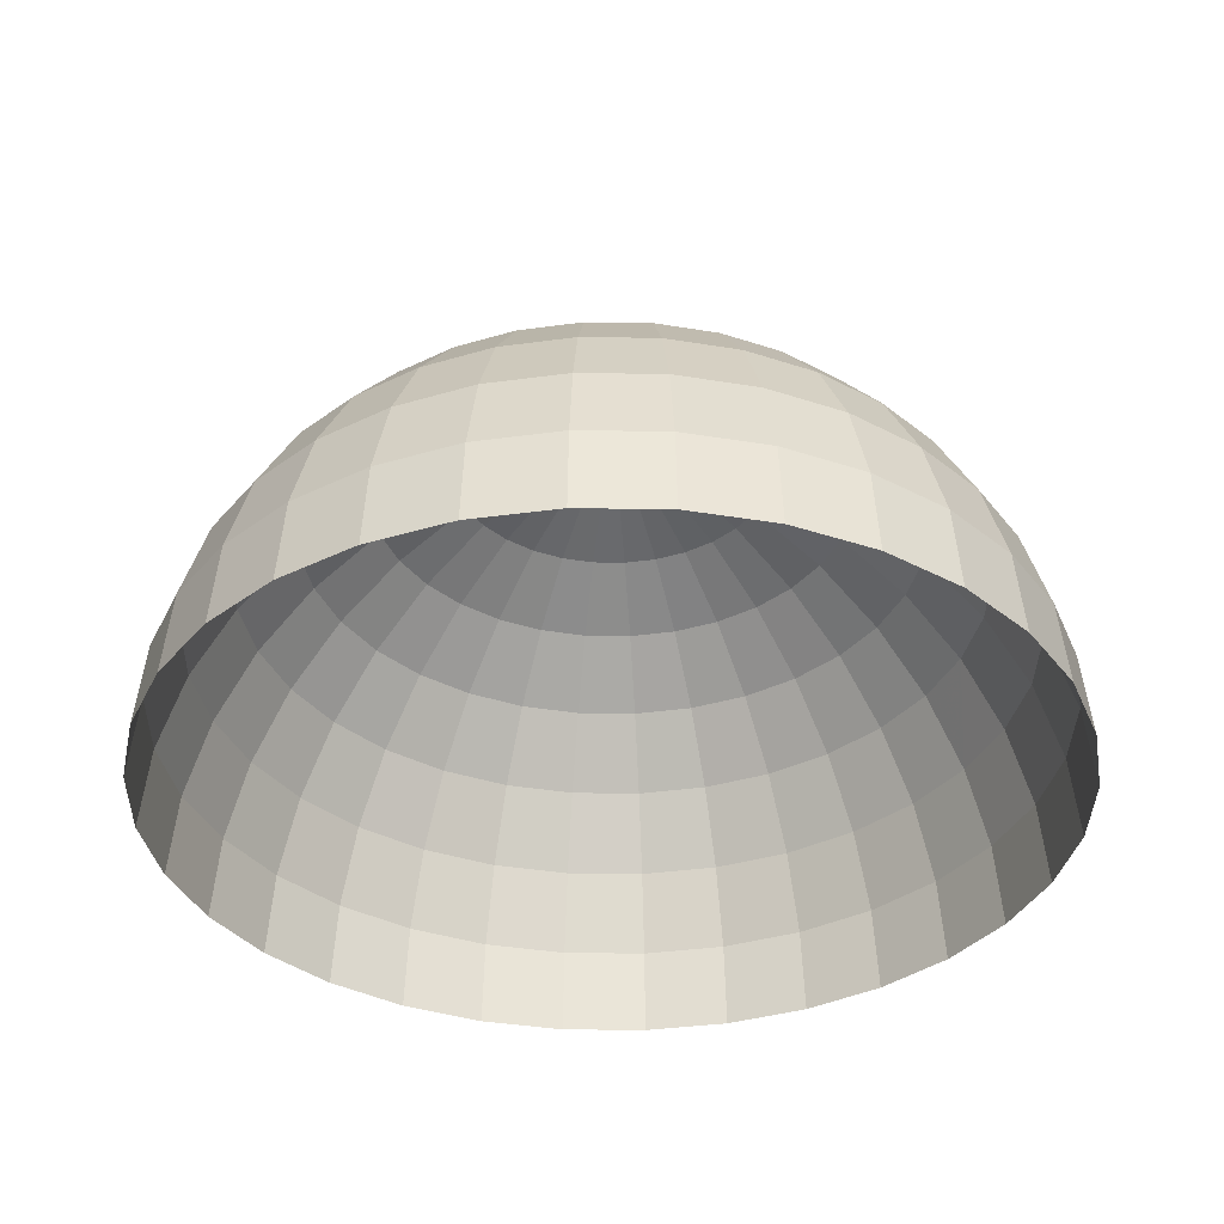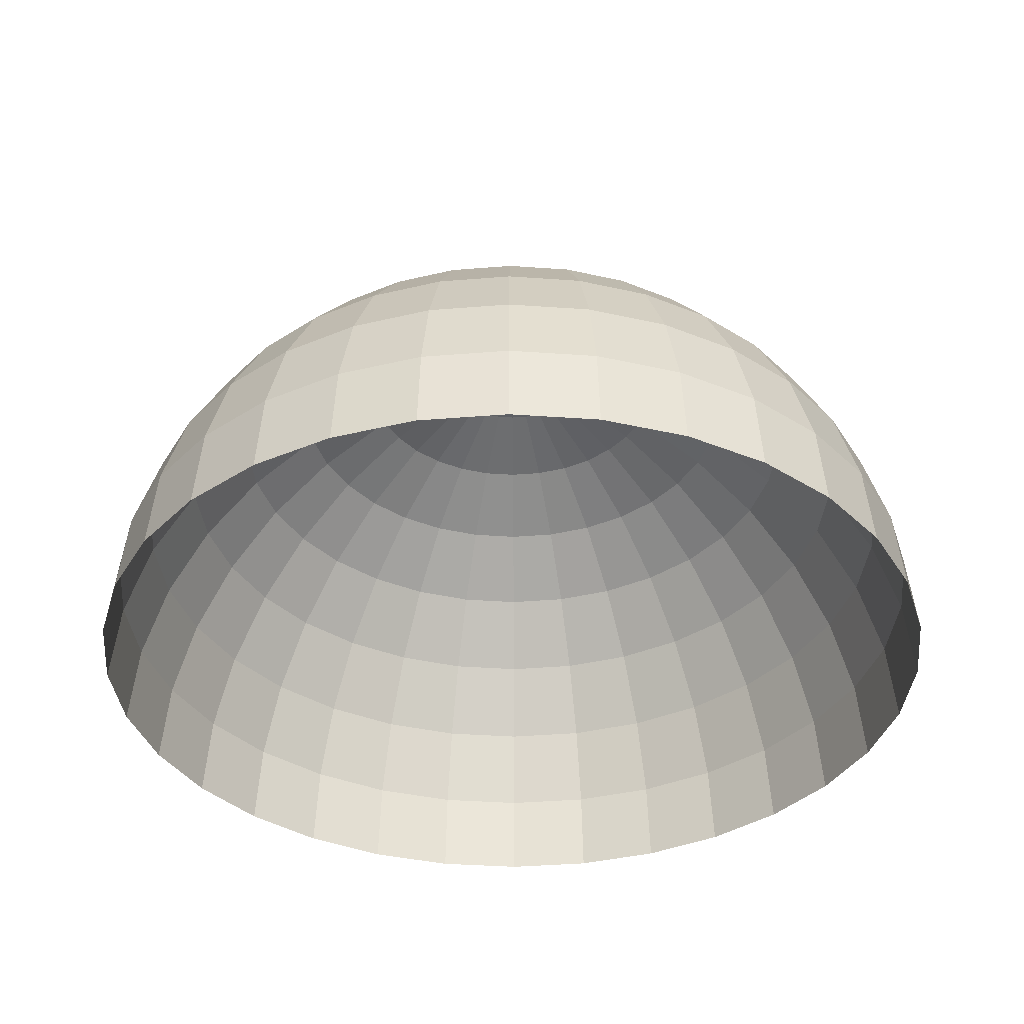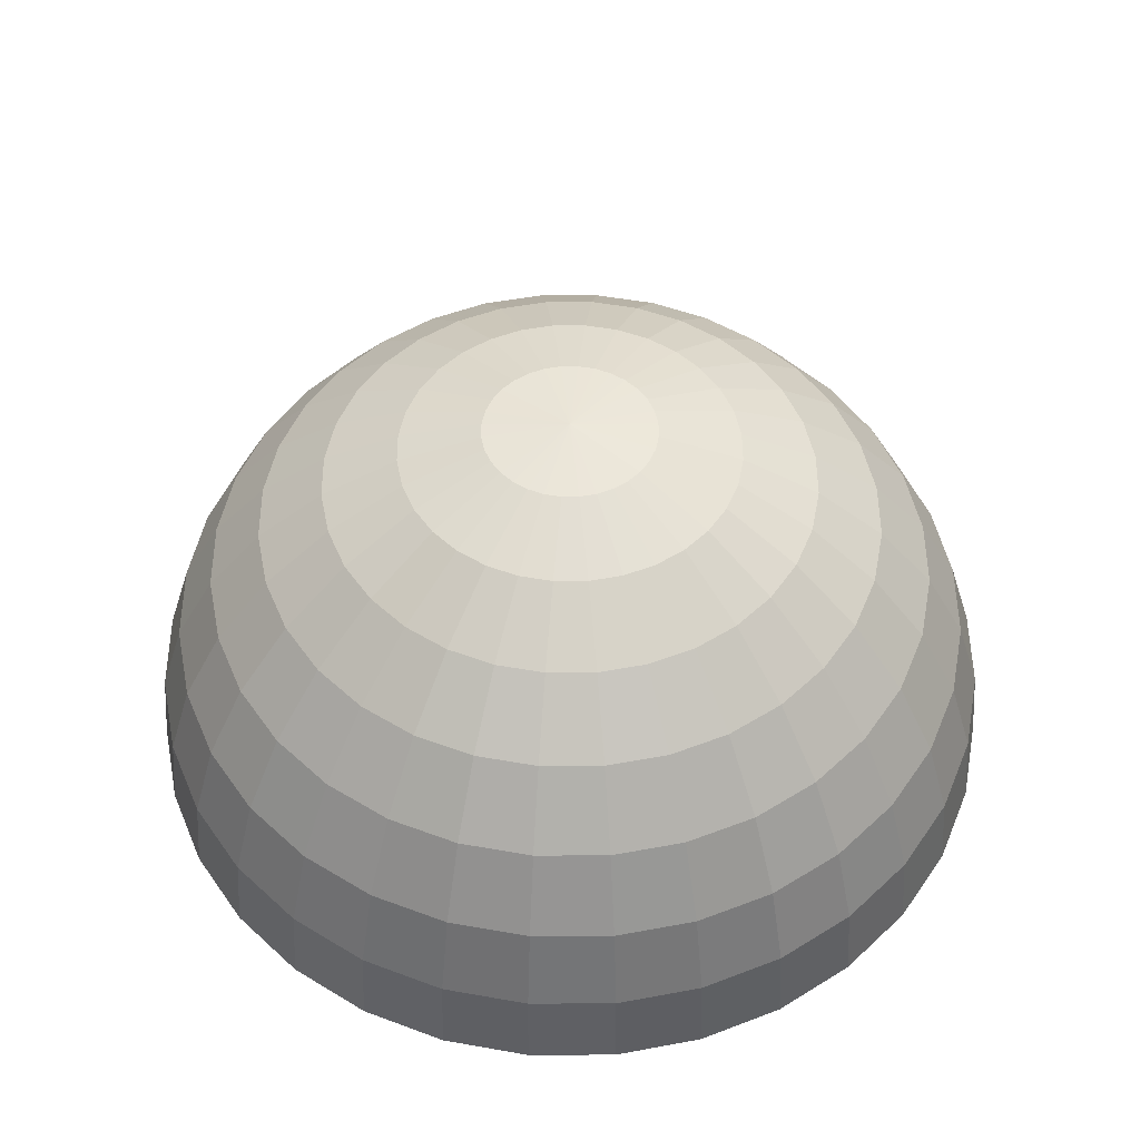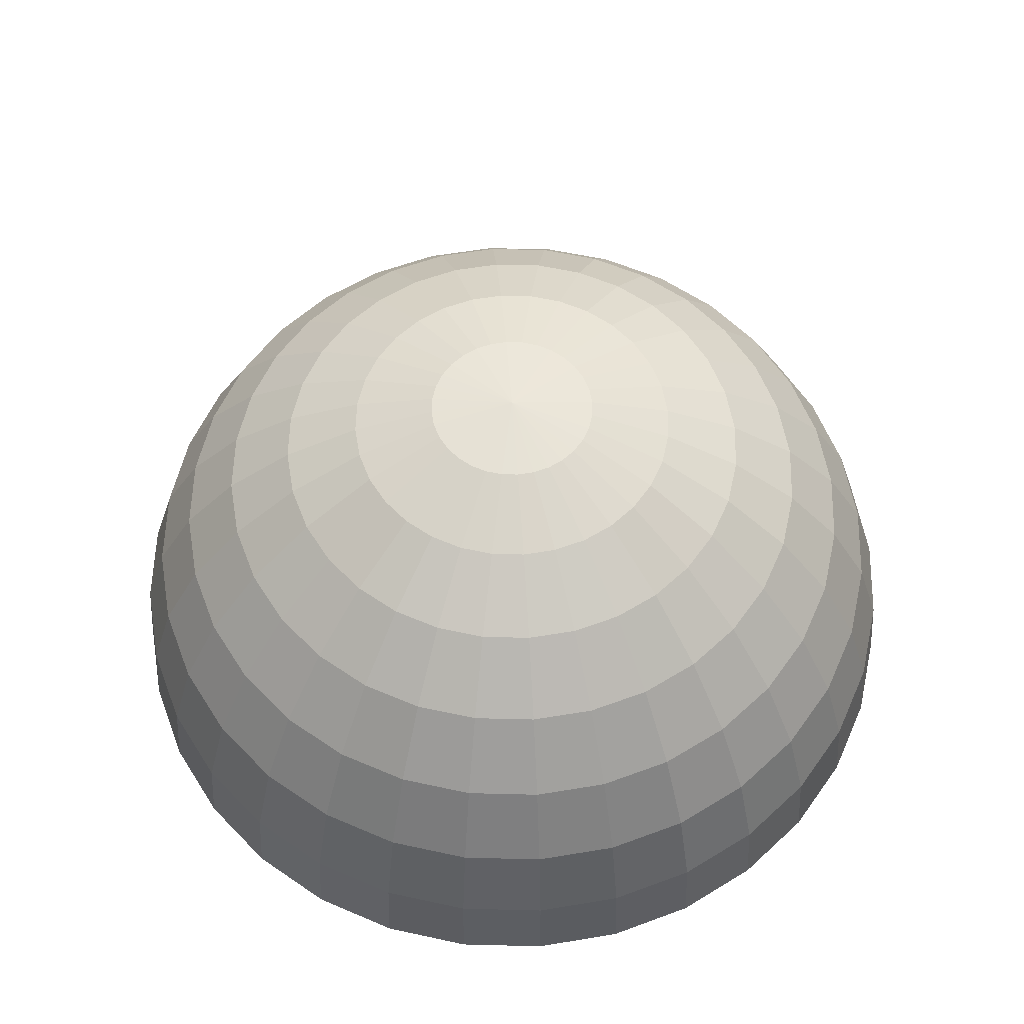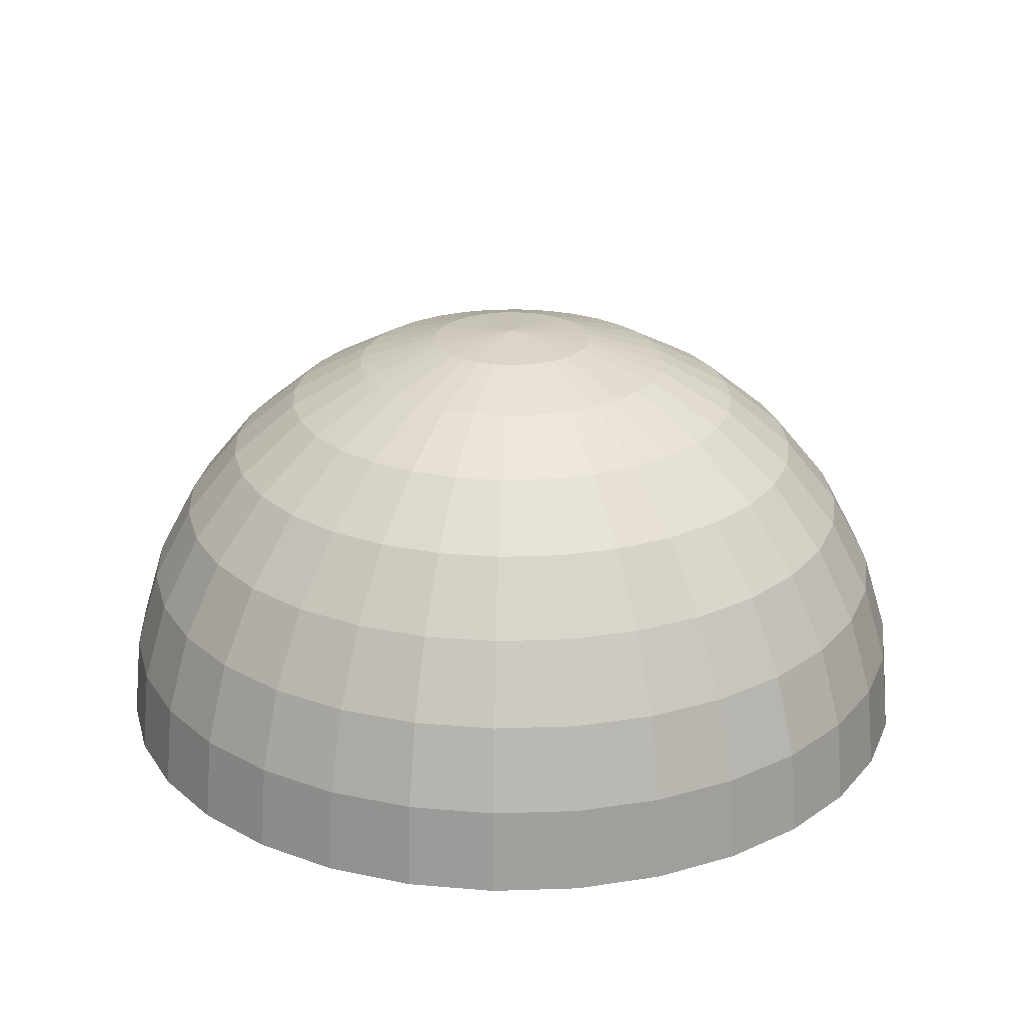
<metadata>
{"format":"obj","ext":"obj","renderer":"f3d","projection":"perspective","resolution":1024,"background":"white","views":[{"elev":-36.1,"azim":-6.7,"up":"+Y"},{"elev":-37.2,"azim":-22.1,"up":"+Y"},{"elev":50.4,"azim":84.1,"up":"+Y"},{"elev":58.1,"azim":-60.4,"up":"+Y"},{"elev":24.3,"azim":160.0,"up":"+Y"}]}
</metadata>
<code>
g Box093
v 0.9808 0 -0.1951
v 0.9619 0.1951 -0.1913
v 0.9061 0.3827 -0.1802
v 0.8155 0.5556 -0.1622
v 0.6935 0.7071 -0.1379
v 0.5449 0.8315 -0.1084
v 0.3753 0.9239 -0.07466
v 0.1913 0.9808 -0.03806
v 0.1802 0.9808 -0.07466
v 0.3536 0.9239 -0.1464
v 0.5133 0.8315 -0.2126
v 0.6533 0.7071 -0.2706
v 0.7682 0.5556 -0.3182
v 0.8536 0.3827 -0.3536
v 0.9061 0.1951 -0.3753
v 0.9239 0 -0.3827
v 0.8315 0 -0.5556
v 0.8155 0.1951 -0.5449
v 0.7682 0.3827 -0.5133
v 0.6913 0.5556 -0.4619
v 0.5879 0.7071 -0.3928
v 0.4619 0.8315 -0.3087
v 0.3182 0.9239 -0.2126
v 0.1622 0.9808 -0.1084
v 0.1379 0.9808 -0.1379
v 0.2706 0.9239 -0.2706
v 0.3928 0.8315 -0.3928
v 0.5 0.7071 -0.5
v 0.5879 0.5556 -0.5879
v 0.6533 0.3827 -0.6533
v 0.6935 0.1951 -0.6935
v 0.7071 0 -0.7071
v 0.5556 0 -0.8315
v 0.5449 0.1951 -0.8155
v 0.5133 0.3827 -0.7682
v 0.4619 0.5556 -0.6913
v 0.3928 0.7071 -0.5879
v 0.3087 0.8315 -0.4619
v 0.2126 0.9239 -0.3182
v 0.1084 0.9808 -0.1622
v 0.07466 0.9808 -0.1802
v 0.1464 0.9239 -0.3536
v 0.2126 0.8315 -0.5133
v 0.2706 0.7071 -0.6533
v 0.3182 0.5556 -0.7682
v 0.3536 0.3827 -0.8536
v 0.3753 0.1951 -0.9061
v 0.3827 0 -0.9239
v 0.1951 0 -0.9808
v 0.1913 0.1951 -0.9619
v 0.1802 0.3827 -0.9061
v 0.1622 0.5556 -0.8155
v 0.1379 0.7071 -0.6935
v 0.1084 0.8315 -0.5449
v 0.07466 0.9239 -0.3753
v 0.03806 0.9808 -0.1913
v -0 0.9808 -0.1951
v -0 0.9239 -0.3827
v -0 0.8315 -0.5556
v -0 0.7071 -0.7071
v -0 0.5556 -0.8315
v -0 0.3827 -0.9239
v -0 0.1951 -0.9808
v -0 0 -1
v -0.1951 0 -0.9808
v -0.1913 0.1951 -0.9619
v -0.1802 0.3827 -0.9061
v -0.1622 0.5556 -0.8155
v -0.1379 0.7071 -0.6935
v -0.1084 0.8315 -0.5449
v -0.07466 0.9239 -0.3753
v -0.03806 0.9808 -0.1913
v -0.07466 0.9808 -0.1802
v -0.1464 0.9239 -0.3536
v -0.2126 0.8315 -0.5133
v -0.2706 0.7071 -0.6533
v -0.3182 0.5556 -0.7682
v -0.3536 0.3827 -0.8536
v -0.3753 0.1951 -0.9061
v -0.3827 0 -0.9239
v -0.5556 0 -0.8315
v -0.5449 0.1951 -0.8155
v -0.5133 0.3827 -0.7682
v -0.4619 0.5556 -0.6913
v -0.3928 0.7071 -0.5879
v -0.3087 0.8315 -0.4619
v -0.2126 0.9239 -0.3182
v -0.1084 0.9808 -0.1622
v -0.1379 0.9808 -0.1379
v -0.2706 0.9239 -0.2706
v -0.3928 0.8315 -0.3928
v -0.5 0.7071 -0.5
v -0.5879 0.5556 -0.5879
v -0.6533 0.3827 -0.6533
v -0.6935 0.1951 -0.6935
v -0.7071 0 -0.7071
v -0.8315 0 -0.5556
v -0.8155 0.1951 -0.5449
v -0.7682 0.3827 -0.5133
v -0.6913 0.5556 -0.4619
v -0.5879 0.7071 -0.3928
v -0.4619 0.8315 -0.3087
v -0.3182 0.9239 -0.2126
v -0.1622 0.9808 -0.1084
v -0.1802 0.9808 -0.07466
v -0.3536 0.9239 -0.1464
v -0.5133 0.8315 -0.2126
v -0.6533 0.7071 -0.2706
v -0.7682 0.5556 -0.3182
v -0.8536 0.3827 -0.3536
v -0.9061 0.1951 -0.3753
v -0.9239 0 -0.3827
v -0.9808 0 -0.1951
v -0.9619 0.1951 -0.1913
v -0.9061 0.3827 -0.1802
v -0.8155 0.5556 -0.1622
v -0.6935 0.7071 -0.1379
v -0.5449 0.8315 -0.1084
v -0.3753 0.9239 -0.07466
v -0.1913 0.9808 -0.03806
v -0.1951 0.9808 0
v -0.3827 0.9239 0
v -0.5556 0.8315 0
v -0.7071 0.7071 0
v -0.8315 0.5556 0
v -0.9239 0.3827 0
v -0.9808 0.1951 0
v -1 0 0
v -0.9808 0 0.1951
v -0.9619 0.1951 0.1913
v -0.9061 0.3827 0.1802
v -0.8155 0.5556 0.1622
v -0.6935 0.7071 0.1379
v -0.5449 0.8315 0.1084
v -0.3753 0.9239 0.07466
v -0.1913 0.9808 0.03806
v -0.1802 0.9808 0.07466
v -0.3536 0.9239 0.1464
v -0.5133 0.8315 0.2126
v -0.6533 0.7071 0.2706
v -0.7682 0.5556 0.3182
v -0.8536 0.3827 0.3536
v -0.9061 0.1951 0.3753
v -0.9239 0 0.3827
v -0.8315 0 0.5556
v -0.8155 0.1951 0.5449
v -0.7682 0.3827 0.5133
v -0.6913 0.5556 0.4619
v -0.5879 0.7071 0.3928
v -0.4619 0.8315 0.3087
v -0.3182 0.9239 0.2126
v -0.1622 0.9808 0.1084
v -0.1379 0.9808 0.1379
v -0.2706 0.9239 0.2706
v -0.3928 0.8315 0.3928
v -0.5 0.7071 0.5
v -0.5879 0.5556 0.5879
v -0.6533 0.3827 0.6533
v -0.6935 0.1951 0.6935
v -0.7071 0 0.7071
v -0.5556 0 0.8315
v -0.5449 0.1951 0.8155
v -0.5133 0.3827 0.7682
v -0.4619 0.5556 0.6913
v -0.3928 0.7071 0.5879
v -0.3087 0.8315 0.4619
v -0.2126 0.9239 0.3182
v -0.1084 0.9808 0.1622
v -0.07466 0.9808 0.1802
v -0.1464 0.9239 0.3536
v -0.2126 0.8315 0.5133
v -0.2706 0.7071 0.6533
v -0.3182 0.5556 0.7682
v -0.3536 0.3827 0.8536
v -0.3753 0.1951 0.9061
v -0.3827 0 0.9239
v -0.1951 0 0.9808
v -0.1913 0.1951 0.9619
v -0.1802 0.3827 0.9061
v -0.1622 0.5556 0.8155
v -0.1379 0.7071 0.6935
v -0.1084 0.8315 0.5449
v -0.07466 0.9239 0.3753
v -0.03806 0.9808 0.1913
v 0 0.9808 0.1951
v 0 0.9239 0.3827
v 0 0.8315 0.5556
v 0 0.7071 0.7071
v 0 0.5556 0.8315
v 0 0.3827 0.9239
v 0 0.1951 0.9808
v 0 0 1
v 0.1951 0 0.9808
v 0.1913 0.1951 0.9619
v 0.1802 0.3827 0.9061
v 0.1622 0.5556 0.8155
v 0.1379 0.7071 0.6935
v 0.1084 0.8315 0.5449
v 0.07466 0.9239 0.3753
v 0.03806 0.9808 0.1913
v 0.07466 0.9808 0.1802
v 0.1464 0.9239 0.3536
v 0.2126 0.8315 0.5133
v 0.2706 0.7071 0.6533
v 0.3182 0.5556 0.7682
v 0.3536 0.3827 0.8536
v 0.3753 0.1951 0.9061
v 0.3827 0 0.9239
v 0.5556 0 0.8315
v 0.5449 0.1951 0.8155
v 0.5133 0.3827 0.7682
v 0.4619 0.5556 0.6913
v 0.3928 0.7071 0.5879
v 0.3087 0.8315 0.4619
v 0.2126 0.9239 0.3182
v 0.1084 0.9808 0.1622
v 0.1379 0.9808 0.1379
v 0.2706 0.9239 0.2706
v 0.3928 0.8315 0.3928
v 0.5 0.7071 0.5
v 0.5879 0.5556 0.5879
v 0.6533 0.3827 0.6533
v 0.6935 0.1951 0.6935
v 0.7071 0 0.7071
v 0.8315 0 0.5556
v 0.8155 0.1951 0.5449
v 0.7682 0.3827 0.5133
v 0.6913 0.5556 0.4619
v 0.5879 0.7071 0.3928
v 0.4619 0.8315 0.3087
v 0.3182 0.9239 0.2126
v 0.1622 0.9808 0.1084
v 0.1802 0.9808 0.07466
v 0.3536 0.9239 0.1464
v 0.5133 0.8315 0.2126
v 0.6533 0.7071 0.2706
v 0.7682 0.5556 0.3182
v 0.8536 0.3827 0.3536
v 0.9061 0.1951 0.3753
v 0.9239 0 0.3827
v 0.9808 0 0.1951
v 0.9619 0.1951 0.1913
v 0.9061 0.3827 0.1802
v 0.8155 0.5556 0.1622
v 0.6935 0.7071 0.1379
v 0.5449 0.8315 0.1084
v 0.3753 0.9239 0.07466
v 0.1913 0.9808 0.03806
v 0 1 0
v 0.1951 0.9808 -0
v 0.3827 0.9239 -0
v 0.5556 0.8315 -0
v 0.7071 0.7071 -0
v 0.8315 0.5556 -0
v 0.9239 0.3827 -0
v 0.9808 0.1951 -0
v 1 0 -0
f 249 8 250
f 249 9 8
f 249 24 9
f 249 25 24
f 249 40 25
f 249 41 40
f 249 56 41
f 249 57 56
f 249 72 57
f 249 73 72
f 249 88 73
f 249 89 88
f 249 104 89
f 249 105 104
f 249 120 105
f 249 121 120
f 249 136 121
f 249 137 136
f 249 152 137
f 249 153 152
f 249 168 153
f 249 169 168
f 249 184 169
f 249 185 184
f 249 200 185
f 249 201 200
f 249 216 201
f 249 217 216
f 249 232 217
f 249 233 232
f 249 248 233
f 249 250 248
f 242 256 257
f 242 257 241
f 243 255 242
f 255 256 242
f 244 254 255
f 244 255 243
f 245 253 254
f 245 254 244
f 246 252 253
f 246 253 245
f 247 251 252
f 247 252 246
f 248 250 251
f 248 251 247
f 233 248 247
f 233 247 234
f 234 247 246
f 234 246 235
f 235 246 245
f 235 245 236
f 236 245 244
f 236 244 237
f 237 244 243
f 237 243 238
f 238 243 239
f 243 242 239
f 239 242 241
f 239 241 240
f 226 239 240
f 226 240 225
f 227 238 226
f 238 239 226
f 228 237 238
f 228 238 227
f 229 236 237
f 229 237 228
f 230 235 236
f 230 236 229
f 231 234 235
f 231 235 230
f 232 233 234
f 232 234 231
f 217 232 231
f 217 231 218
f 218 231 230
f 218 230 219
f 219 230 229
f 219 229 220
f 220 229 228
f 220 228 221
f 221 228 227
f 221 227 222
f 222 227 223
f 227 226 223
f 223 226 225
f 223 225 224
f 210 223 224
f 210 224 209
f 211 222 223
f 211 223 210
f 212 221 222
f 212 222 211
f 213 220 221
f 213 221 212
f 214 219 220
f 214 220 213
f 215 218 219
f 215 219 214
f 216 217 218
f 216 218 215
f 201 216 215
f 201 215 202
f 202 215 214
f 202 214 203
f 203 214 213
f 203 213 204
f 204 213 212
f 204 212 205
f 205 212 211
f 205 211 206
f 206 211 210
f 206 210 207
f 207 210 209
f 207 209 208
f 194 207 208
f 194 208 193
f 195 206 207
f 195 207 194
f 196 205 206
f 196 206 195
f 197 204 205
f 197 205 196
f 198 203 204
f 198 204 197
f 199 202 203
f 199 203 198
f 200 201 202
f 200 202 199
f 185 200 199
f 185 199 186
f 186 199 198
f 186 198 187
f 187 198 197
f 187 197 188
f 188 197 196
f 188 196 189
f 189 196 195
f 189 195 190
f 190 195 194
f 190 194 191
f 191 194 193
f 191 193 192
f 178 191 192
f 178 192 177
f 179 190 191
f 179 191 178
f 180 189 190
f 180 190 179
f 181 188 189
f 181 189 180
f 182 187 188
f 182 188 181
f 183 186 187
f 183 187 182
f 184 185 186
f 184 186 183
f 169 184 183
f 169 183 170
f 170 183 182
f 170 182 171
f 171 182 181
f 171 181 172
f 172 181 180
f 172 180 173
f 173 180 179
f 173 179 174
f 174 179 178
f 174 178 175
f 175 178 177
f 175 177 176
f 162 175 176
f 162 176 161
f 163 174 175
f 163 175 162
f 164 173 174
f 164 174 163
f 165 172 173
f 165 173 164
f 166 171 172
f 166 172 165
f 167 170 171
f 167 171 166
f 168 169 170
f 168 170 167
f 153 168 167
f 153 167 154
f 154 167 166
f 154 166 155
f 155 166 165
f 155 165 156
f 156 165 164
f 156 164 157
f 157 164 163
f 157 163 158
f 158 163 162
f 158 162 159
f 159 162 161
f 159 161 160
f 146 159 160
f 146 160 145
f 147 158 159
f 147 159 146
f 148 157 158
f 148 158 147
f 149 156 157
f 149 157 148
f 150 155 156
f 150 156 149
f 151 154 155
f 151 155 150
f 152 153 154
f 152 154 151
f 137 152 151
f 137 151 138
f 138 151 150
f 138 150 139
f 139 150 149
f 139 149 140
f 140 149 148
f 140 148 141
f 141 148 147
f 141 147 142
f 142 147 146
f 142 146 143
f 143 146 145
f 143 145 144
f 130 143 144
f 130 144 129
f 131 142 143
f 131 143 130
f 132 141 142
f 132 142 131
f 133 140 141
f 133 141 132
f 134 139 140
f 134 140 133
f 135 138 139
f 135 139 134
f 136 137 138
f 136 138 135
f 121 136 135
f 121 135 122
f 122 135 134
f 122 134 123
f 123 134 133
f 123 133 124
f 124 133 132
f 124 132 125
f 125 132 131
f 125 131 126
f 126 131 130
f 126 130 127
f 127 130 129
f 127 129 128
f 114 127 128
f 114 128 113
f 115 126 127
f 115 127 114
f 116 125 126
f 116 126 115
f 117 124 125
f 117 125 116
f 118 123 124
f 118 124 117
f 119 122 123
f 119 123 118
f 120 121 122
f 120 122 119
f 105 120 119
f 105 119 106
f 106 119 118
f 106 118 107
f 107 118 117
f 107 117 108
f 108 117 116
f 108 116 109
f 109 116 115
f 109 115 110
f 110 115 114
f 110 114 111
f 111 114 113
f 111 113 112
f 98 111 112
f 98 112 97
f 99 110 111
f 99 111 98
f 100 109 110
f 100 110 99
f 101 108 109
f 101 109 100
f 102 107 108
f 102 108 101
f 103 106 107
f 103 107 102
f 104 105 106
f 104 106 103
f 89 104 103
f 89 103 90
f 90 103 102
f 90 102 91
f 91 102 101
f 91 101 92
f 92 101 100
f 92 100 93
f 93 100 99
f 93 99 94
f 94 99 98
f 94 98 95
f 95 98 97
f 95 97 96
f 82 95 96
f 82 96 81
f 83 94 95
f 83 95 82
f 84 93 94
f 84 94 83
f 85 92 93
f 85 93 84
f 86 91 92
f 86 92 85
f 87 90 91
f 87 91 86
f 88 89 90
f 88 90 87
f 73 88 87
f 73 87 74
f 74 87 86
f 74 86 75
f 75 86 85
f 75 85 76
f 76 85 84
f 76 84 77
f 77 84 83
f 77 83 78
f 78 83 82
f 78 82 79
f 79 82 81
f 79 81 80
f 66 79 80
f 66 80 65
f 67 78 79
f 67 79 66
f 68 77 78
f 68 78 67
f 69 76 77
f 69 77 68
f 70 75 76
f 70 76 69
f 71 74 75
f 71 75 70
f 72 73 74
f 72 74 71
f 57 72 71
f 57 71 58
f 58 71 70
f 58 70 59
f 59 70 69
f 59 69 60
f 60 69 68
f 60 68 61
f 61 68 62
f 68 67 62
f 62 67 66
f 62 66 63
f 63 66 65
f 63 65 64
f 50 63 64
f 50 64 49
f 51 62 63
f 51 63 50
f 52 61 62
f 52 62 51
f 53 60 61
f 53 61 52
f 54 59 60
f 54 60 53
f 55 58 59
f 55 59 54
f 56 57 58
f 56 58 55
f 41 56 55
f 41 55 42
f 42 55 54
f 42 54 43
f 43 54 53
f 43 53 44
f 44 53 52
f 44 52 45
f 45 52 51
f 45 51 46
f 46 51 50
f 46 50 47
f 47 50 49
f 47 49 48
f 34 47 48
f 34 48 33
f 35 46 47
f 35 47 34
f 36 45 46
f 36 46 35
f 37 44 45
f 37 45 36
f 38 43 44
f 38 44 37
f 39 42 43
f 39 43 38
f 40 41 42
f 40 42 39
f 25 40 39
f 25 39 26
f 26 39 38
f 26 38 27
f 27 38 37
f 27 37 28
f 28 37 36
f 28 36 29
f 29 36 35
f 29 35 30
f 30 35 34
f 30 34 31
f 31 34 33
f 31 33 32
f 18 31 32
f 18 32 17
f 19 30 31
f 19 31 18
f 20 29 30
f 20 30 19
f 21 28 29
f 21 29 20
f 22 27 28
f 22 28 21
f 23 26 27
f 23 27 22
f 24 25 26
f 24 26 23
f 9 24 23
f 9 23 10
f 10 23 22
f 10 22 11
f 11 22 21
f 11 21 12
f 12 21 20
f 12 20 13
f 13 20 19
f 13 19 14
f 14 19 18
f 14 18 15
f 15 18 17
f 15 17 16
f 2 15 16
f 16 1 2
f 3 14 15
f 3 15 2
f 4 13 14
f 4 14 3
f 5 12 13
f 5 13 4
f 6 11 12
f 6 12 5
f 7 10 11
f 7 11 6
f 8 9 10
f 8 10 7
f 250 8 251
f 8 7 251
f 251 7 252
f 7 6 252
f 252 6 253
f 6 5 253
f 253 5 254
f 5 4 254
f 254 4 255
f 4 3 255
f 255 3 256
f 3 2 256
f 2 1 256
f 256 1 257

</code>
